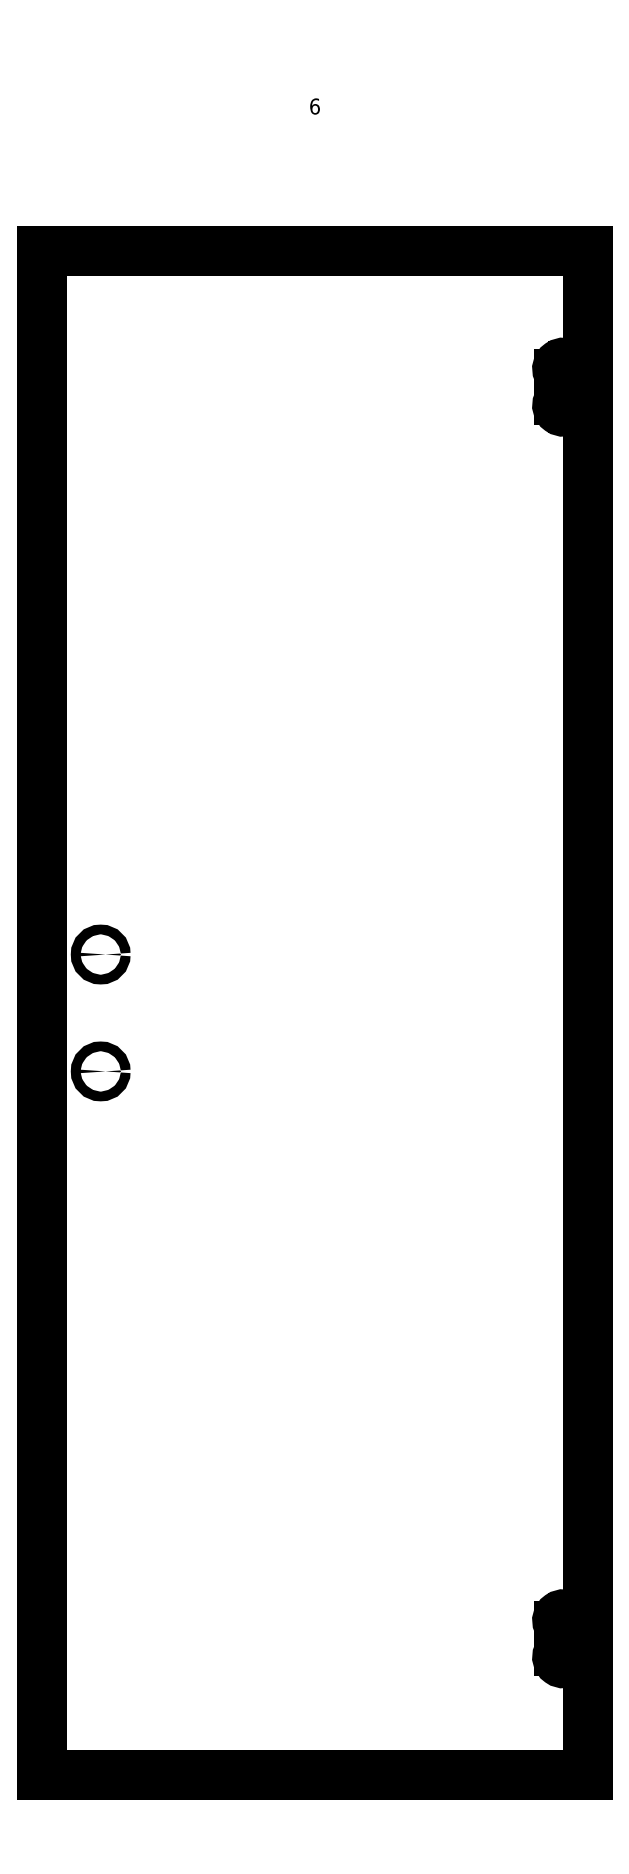
<metadata>
{"format":"dxf","ext":"dxf","renderer":"ezdxf+matplotlib","layout":"modelspace","background":"white","min_lineweight":24,"dpi":150}
</metadata>
<code>
0
SECTION
2
ENTITIES
0
CIRCLE
8
0
10
3
20
36.12
30
0
40
0.25
0
CIRCLE
8
0
10
3
20
42.12
30
0
40
0.25
0
LINE
8
0
10
0
20
0
30
0
11
0
21
78.25
31
0
0
LINE
8
0
10
0
20
0
30
0
11
28
21
0
31
0
0
LINE
8
0
10
28
20
0
30
0
11
28
21
5.938
31
0
0
LINE
8
0
10
28
20
5.938
30
0
11
27.22
21
5.938
31
0
0
ARC
8
0
10
27.22
20
5.562
30
0
40
0.375
50
90
51
133.3
0
ARC
8
0
10
26.75
20
6.062
30
0
40
0.3125
50
155.4
51
313.3
0
ARC
8
0
10
26.12
20
6.349
30
0
40
0.375
50
335.4
51
360
0
LINE
8
0
10
26.5
20
6.349
30
0
11
26.5
21
7.651
31
0
0
ARC
8
0
10
26.12
20
7.651
30
0
40
0.375
50
0
51
24.62
0
ARC
8
0
10
26.75
20
7.938
30
0
40
0.3125
50
46.66
51
204.6
0
ARC
8
0
10
27.22
20
8.438
30
0
40
0.375
50
226.7
51
270
0
LINE
8
0
10
27.22
20
8.062
30
0
11
28
21
8.062
31
0
0
LINE
8
0
10
28
20
8.062
30
0
11
28
21
70.19
31
0
0
LINE
8
0
10
28
20
72.31
30
0
11
27.22
21
72.31
31
0
0
ARC
8
0
10
27.22
20
72.69
30
0
40
0.375
50
226.7
51
270
0
ARC
8
0
10
26.75
20
72.19
30
0
40
0.3125
50
46.66
51
204.6
0
ARC
8
0
10
26.12
20
71.9
30
0
40
0.375
50
0
51
24.62
0
LINE
8
0
10
26.5
20
71.9
30
0
11
26.5
21
70.6
31
0
0
ARC
8
0
10
26.12
20
70.6
30
0
40
0.375
50
335.4
51
360
0
ARC
8
0
10
26.75
20
70.31
30
0
40
0.3125
50
155.4
51
313.3
0
ARC
8
0
10
27.22
20
69.81
30
0
40
0.375
50
90
51
133.3
0
LINE
8
0
10
27.22
20
70.19
30
0
11
28
21
70.19
31
0
0
LINE
8
0
10
28
20
72.31
30
0
11
28
21
78.25
31
0
0
LINE
8
0
10
0
20
78.25
30
0
11
28
21
78.25
31
0
0
MTEXT
8
0
10
14
20
86.06
30
0
40
0.8125
1
6
50
0
41
0
7
Arial
71
2
73
1
44
1
0
ENDSEC
0
EOF

</code>
